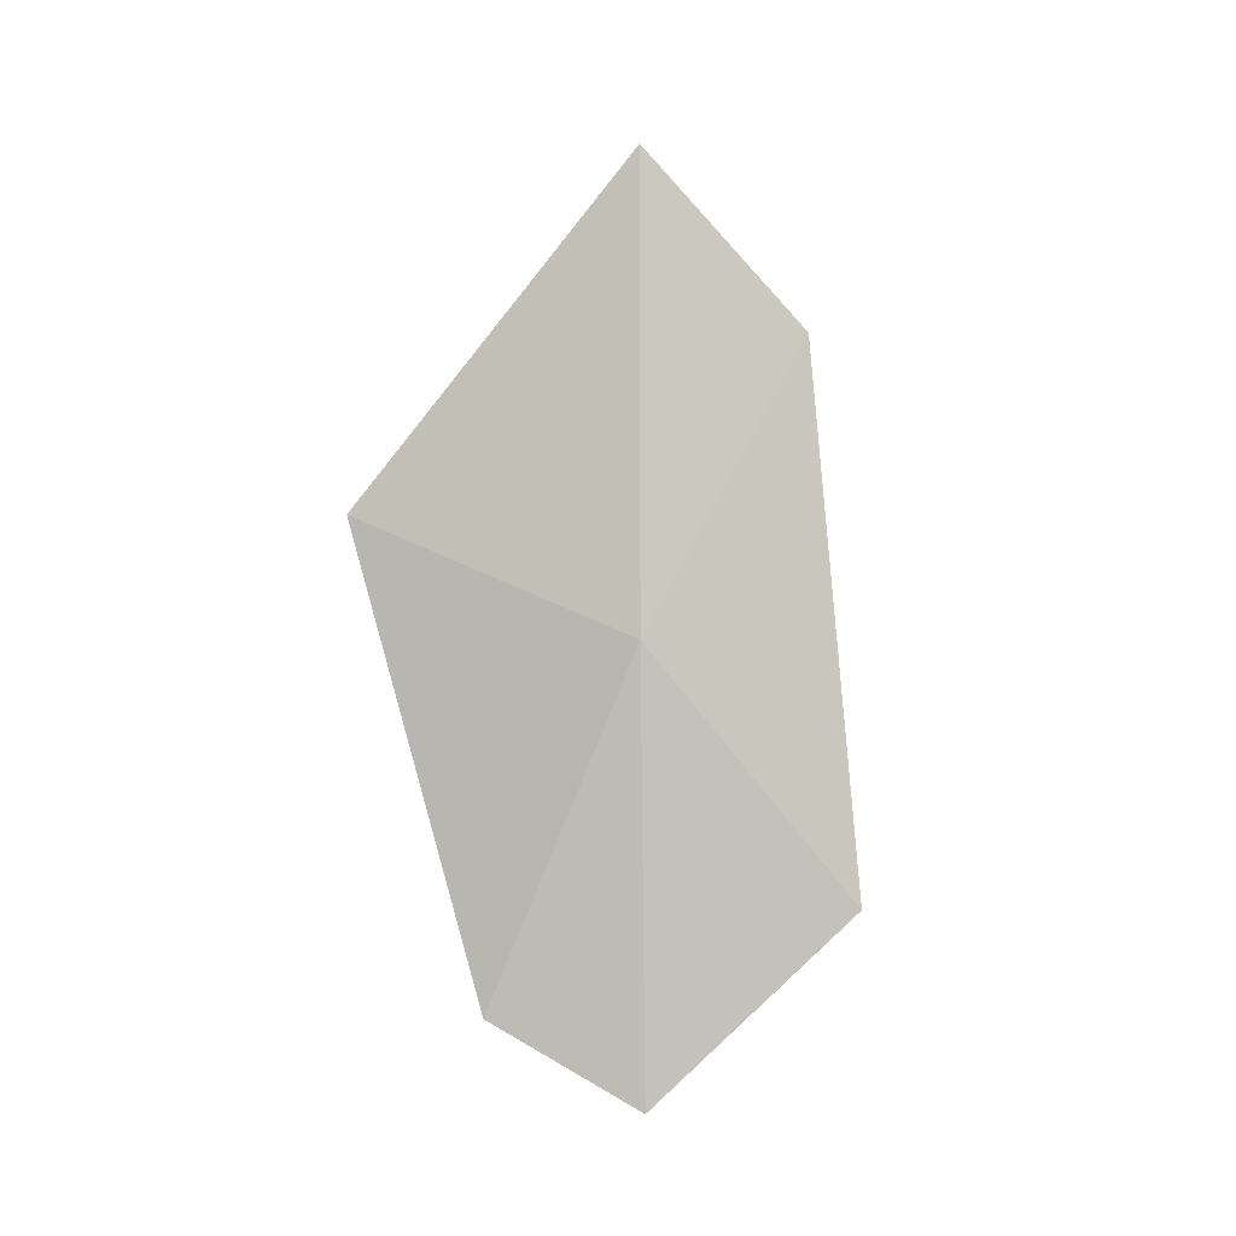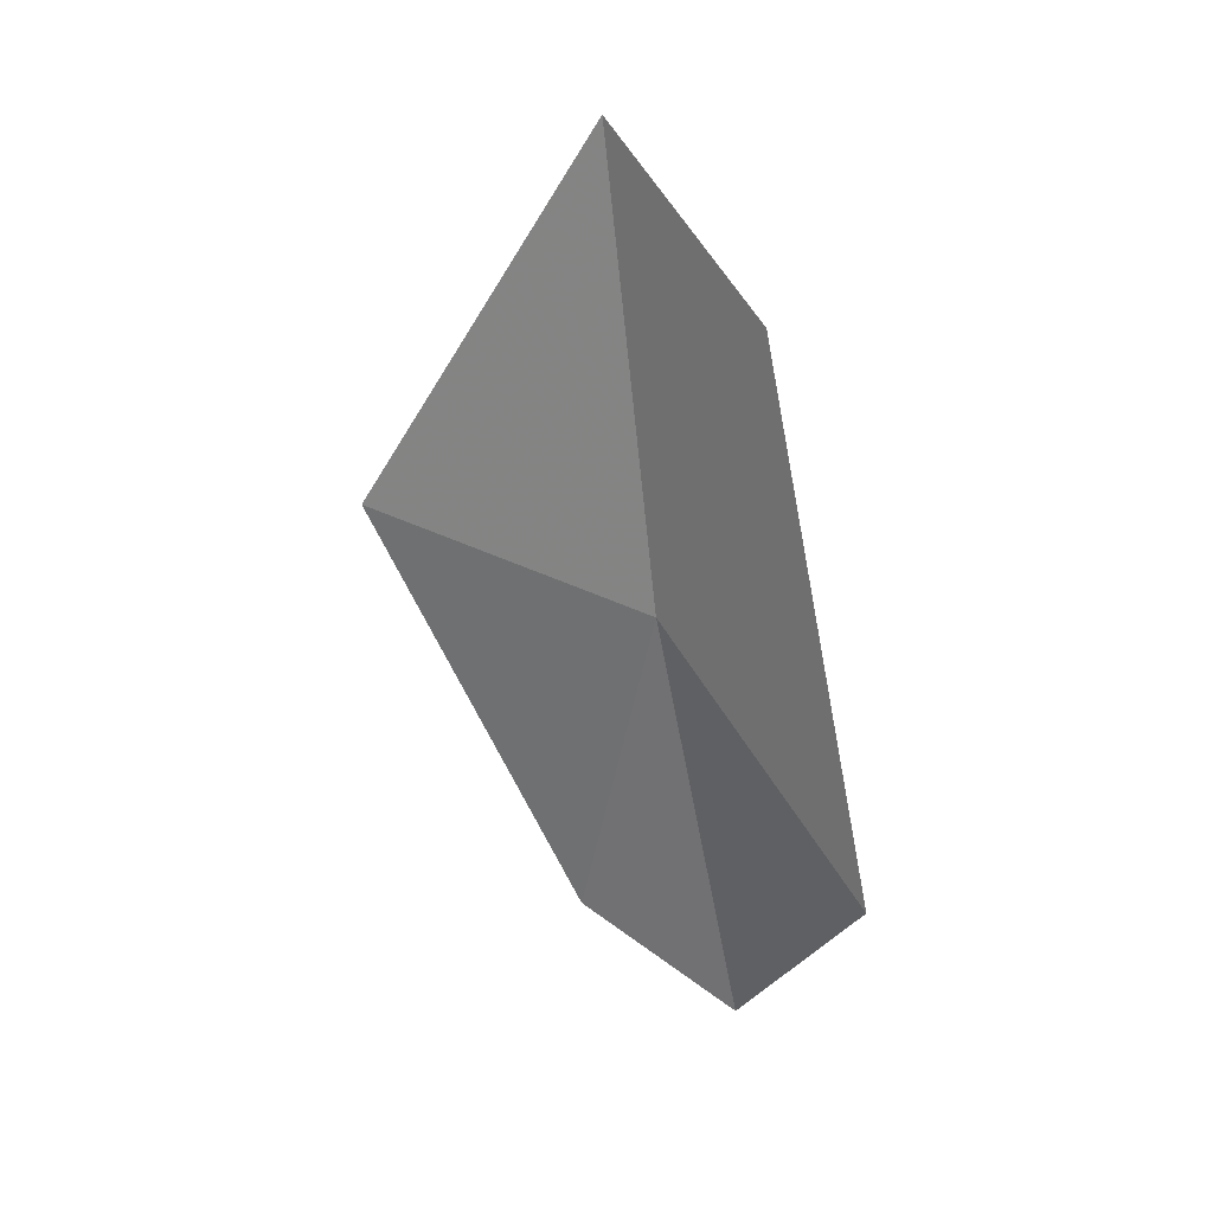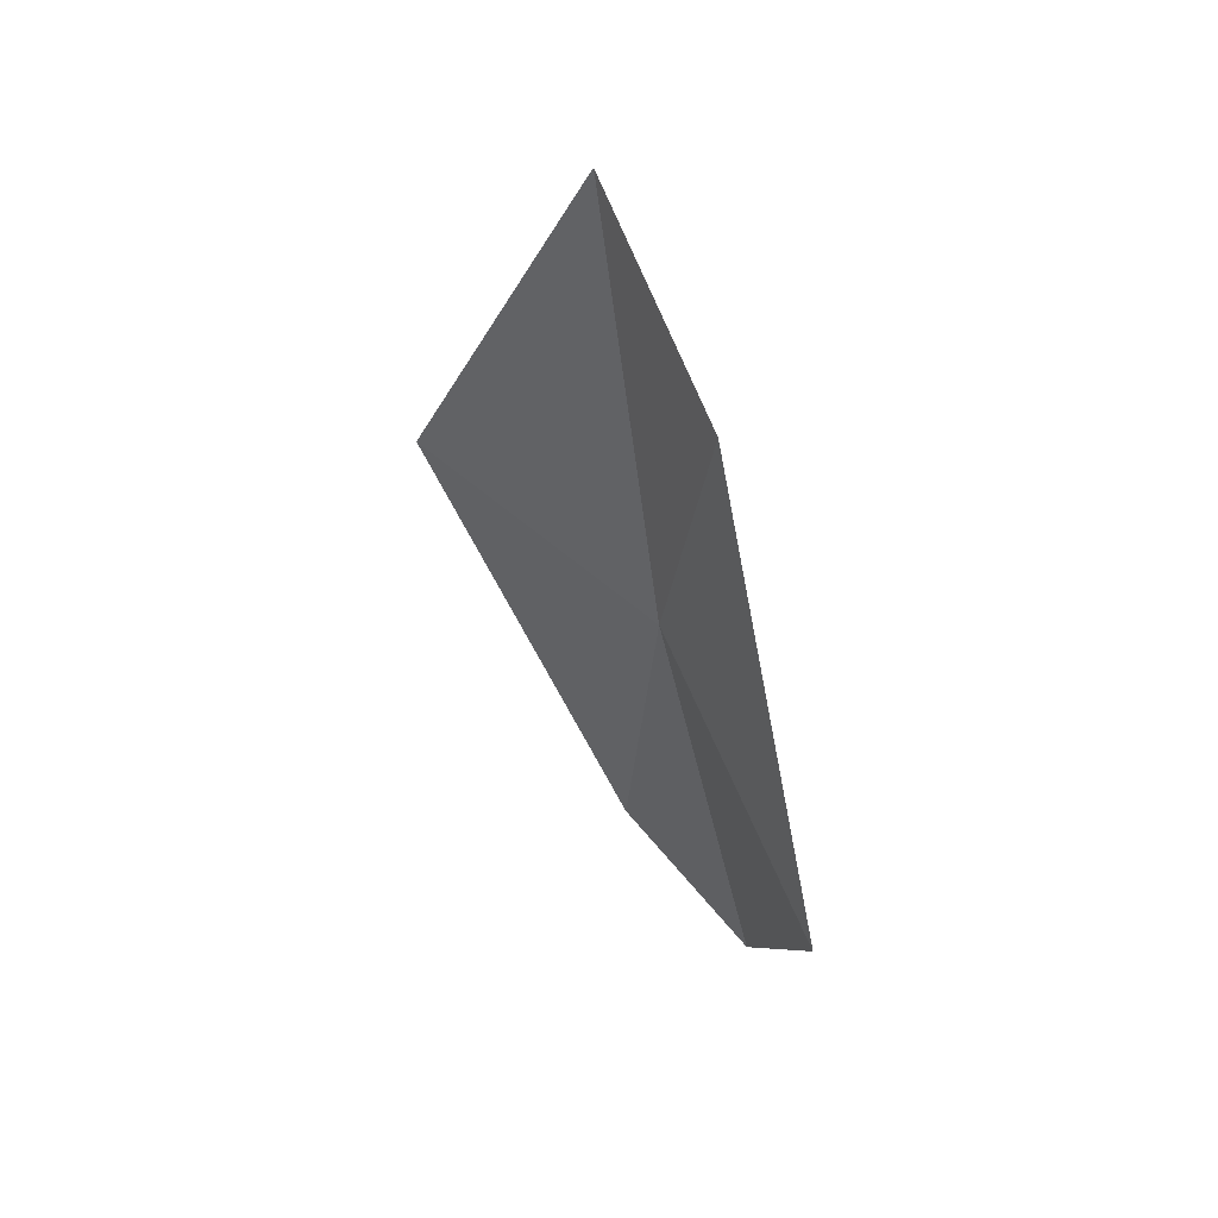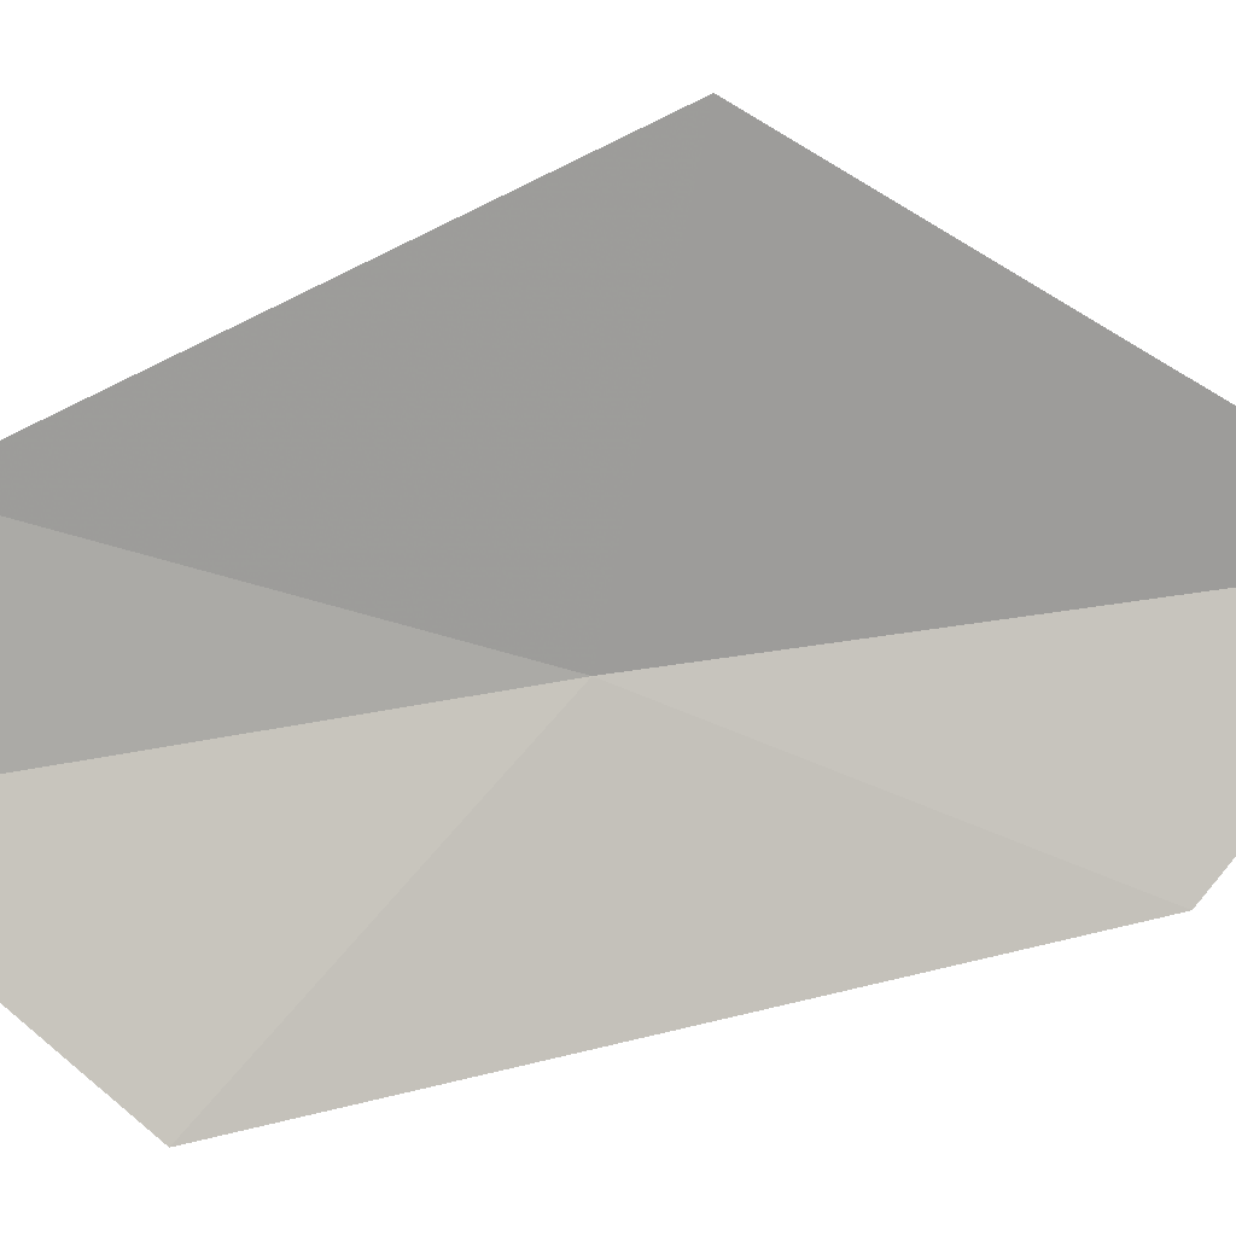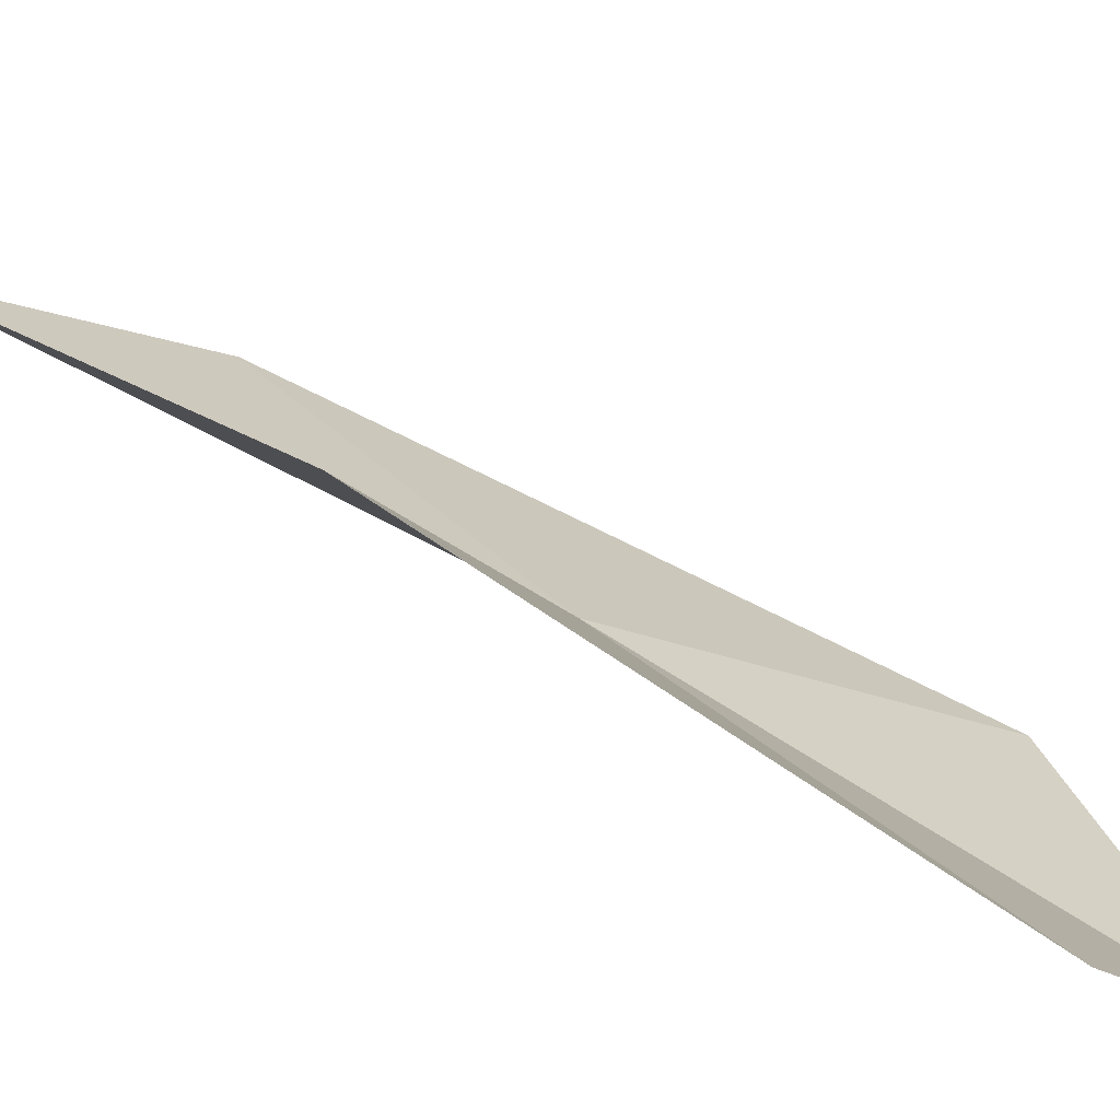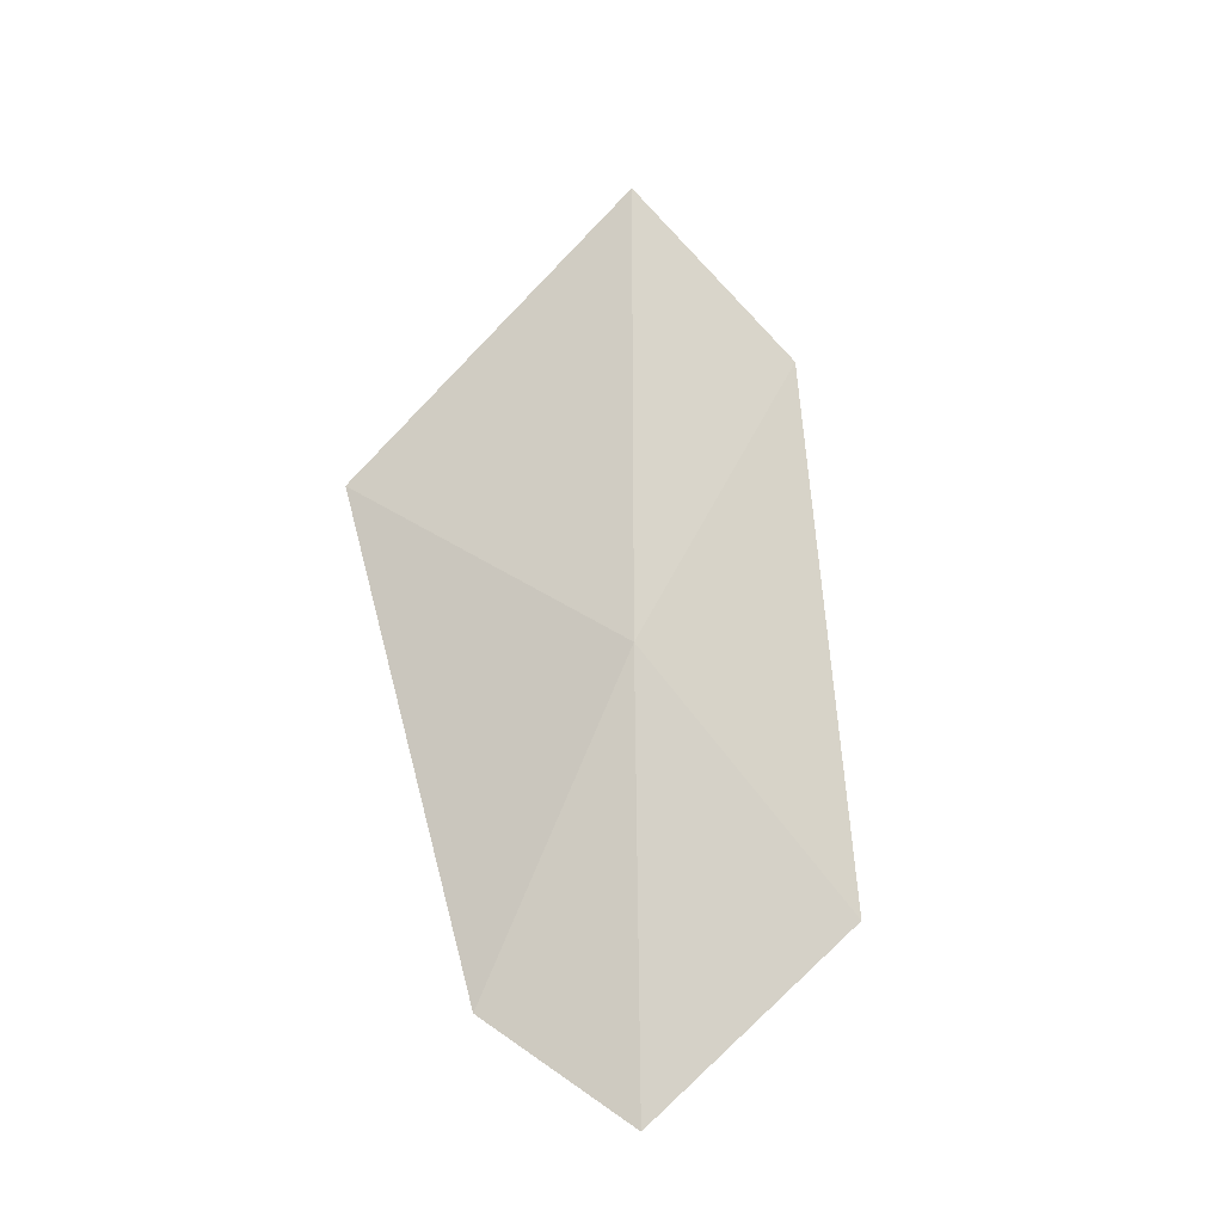
<metadata>
{"format":"obj","ext":"obj","renderer":"f3d","projection":"perspective","resolution":1024,"background":"white","views":[{"elev":-10.0,"azim":-149.5,"up":"+Z"},{"elev":16.7,"azim":-95.7,"up":"+Z"},{"elev":35.3,"azim":-77.0,"up":"+Z"},{"elev":48.0,"azim":-98.5,"up":"+Y"},{"elev":55.5,"azim":113.3,"up":"+Y"},{"elev":-23.0,"azim":-149.1,"up":"+Z"}]}
</metadata>
<code>
v 1.716 -18 7.644
v 2.039 -17.35 7.839
v 2.029 -17.86 6.817
v 1.829 -18.22 6.605
v 1.384 -18.43 7.058
v 1.377 -18.18 8.345
v 1.643 -17.87 8.746
f 1 3 2
f 1 5 4
f 1 7 6
f 1 6 5
f 1 2 7
f 1 4 3

</code>
